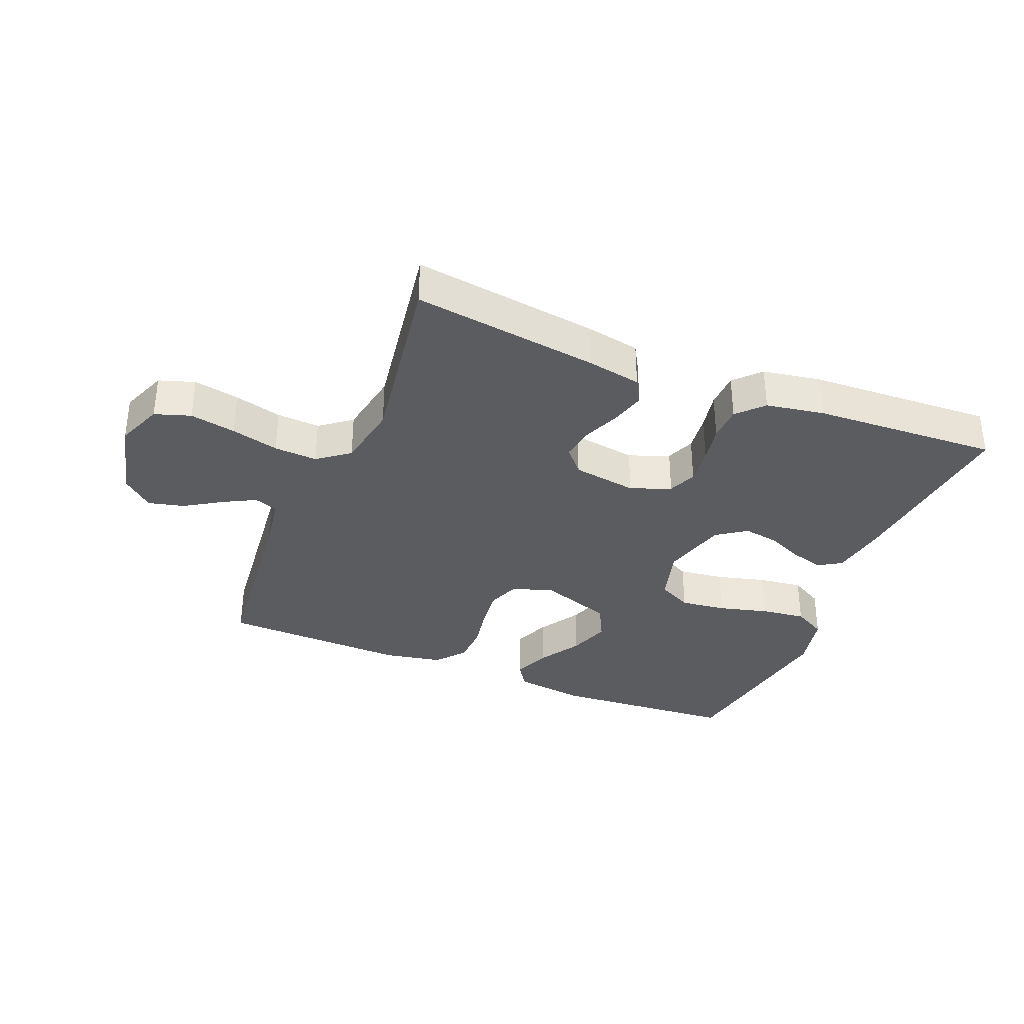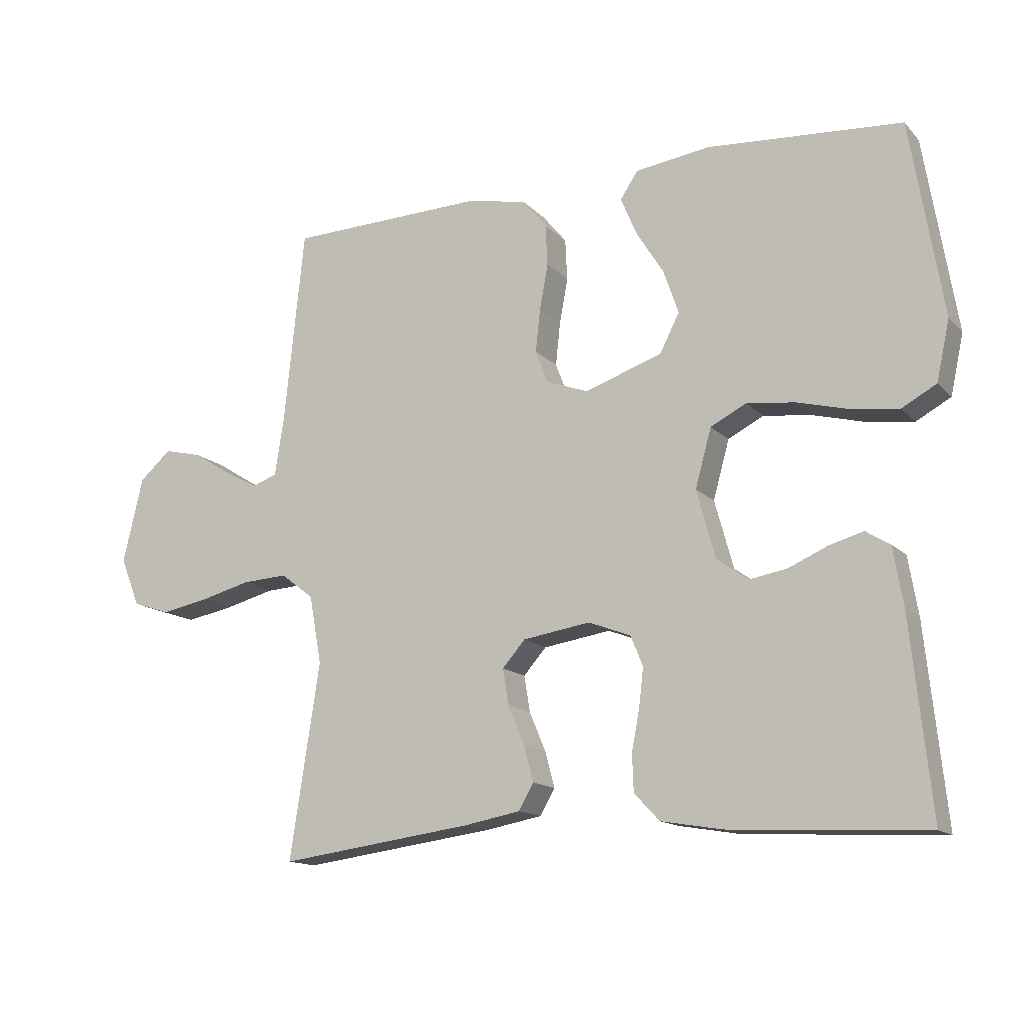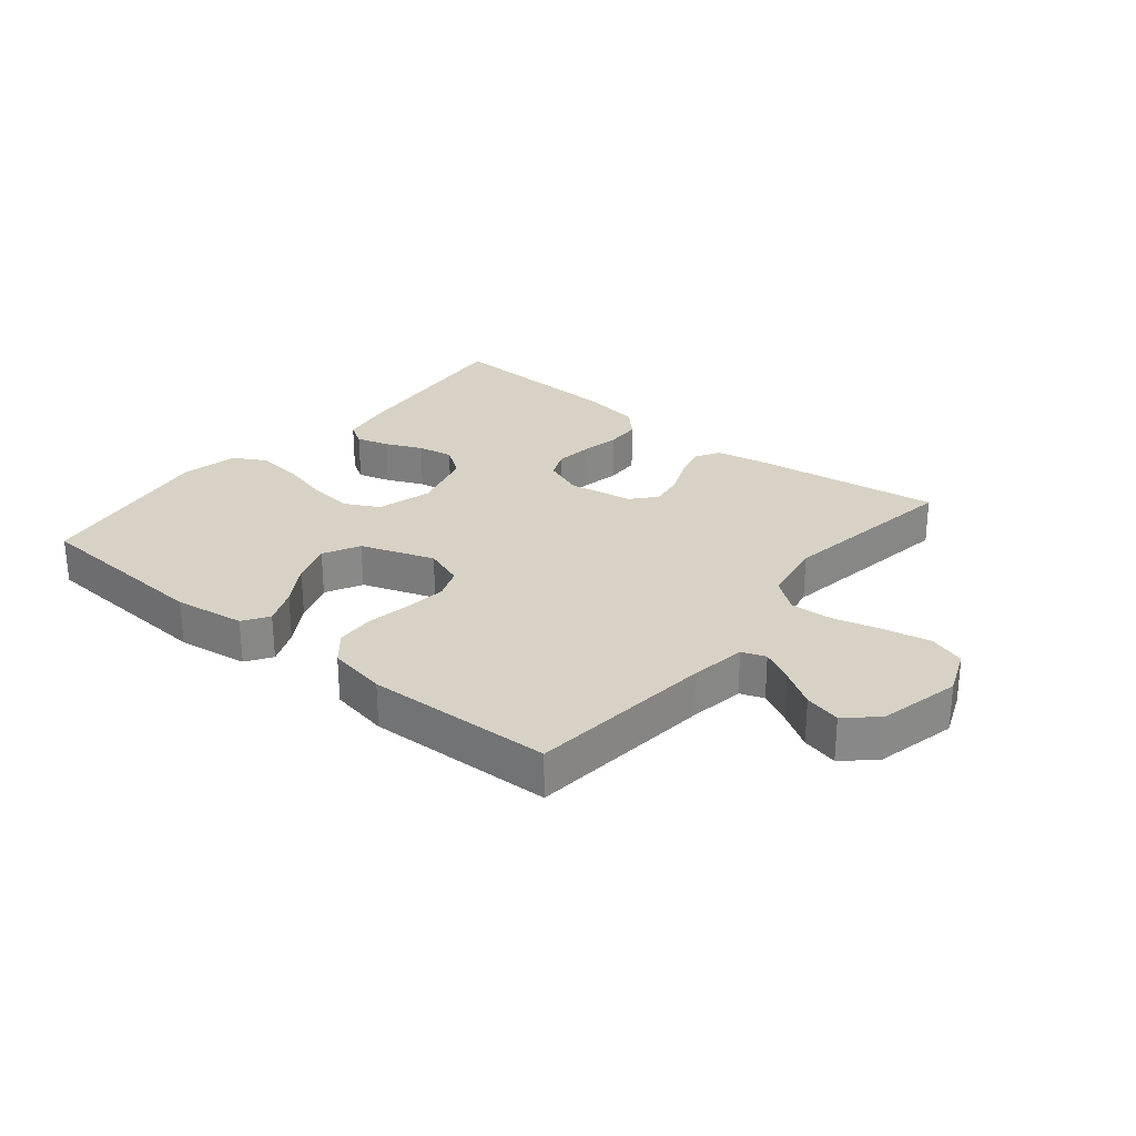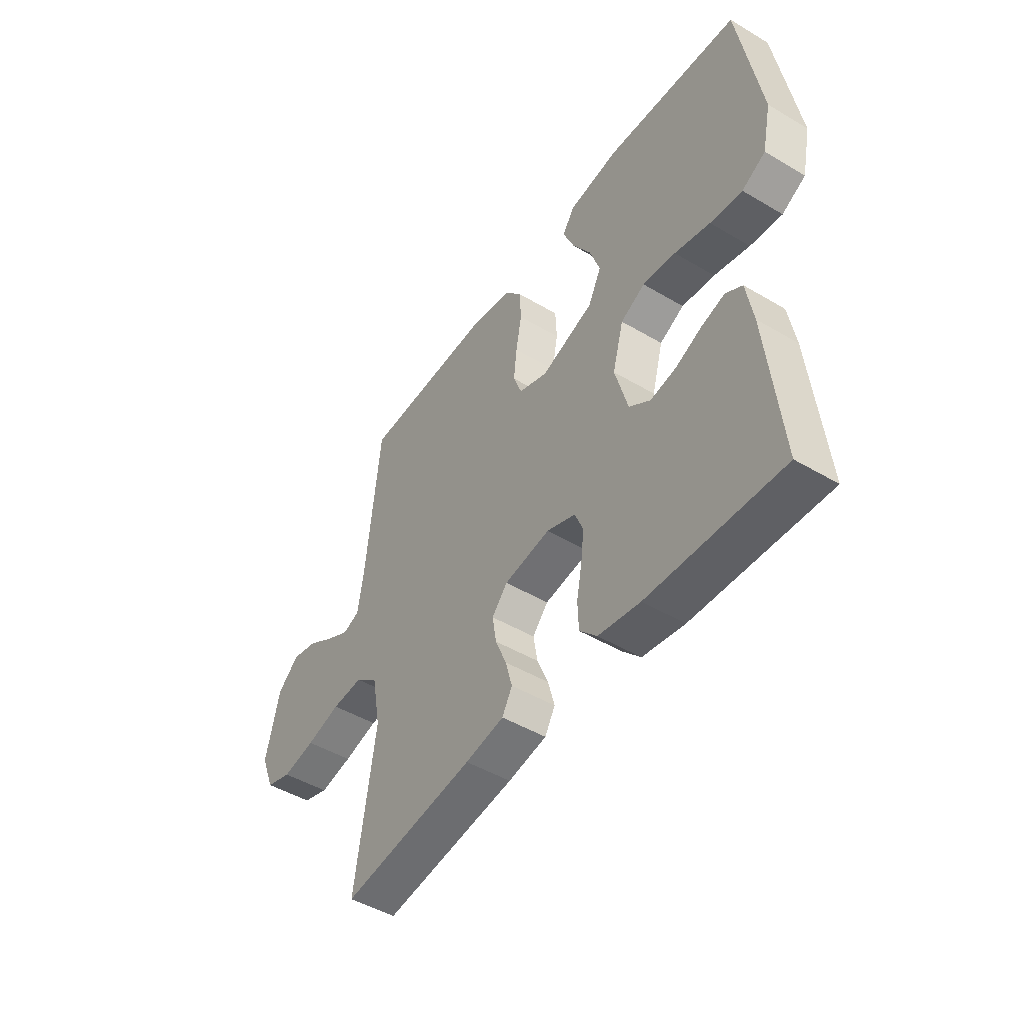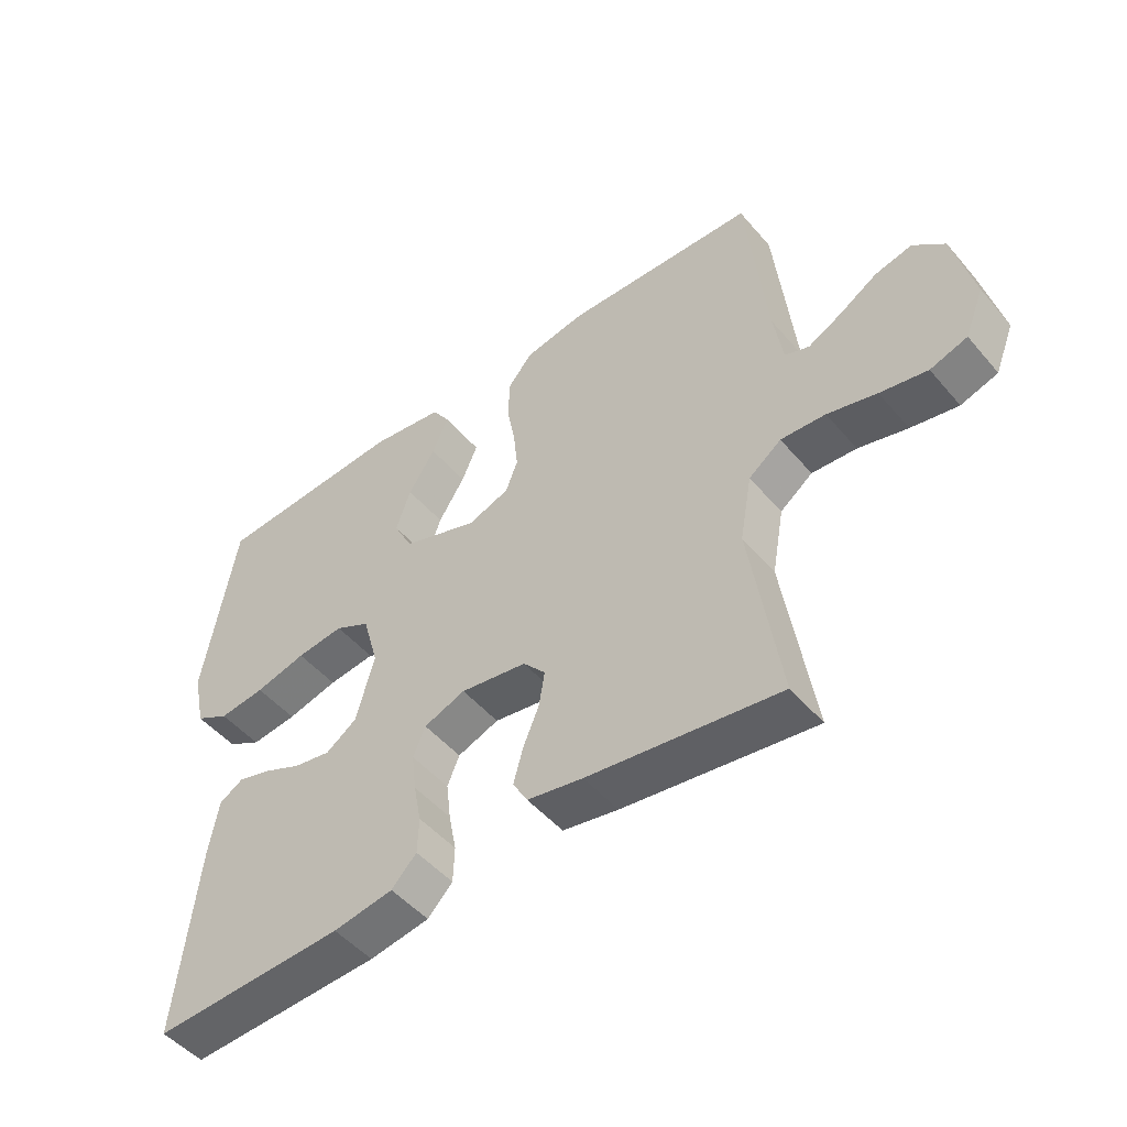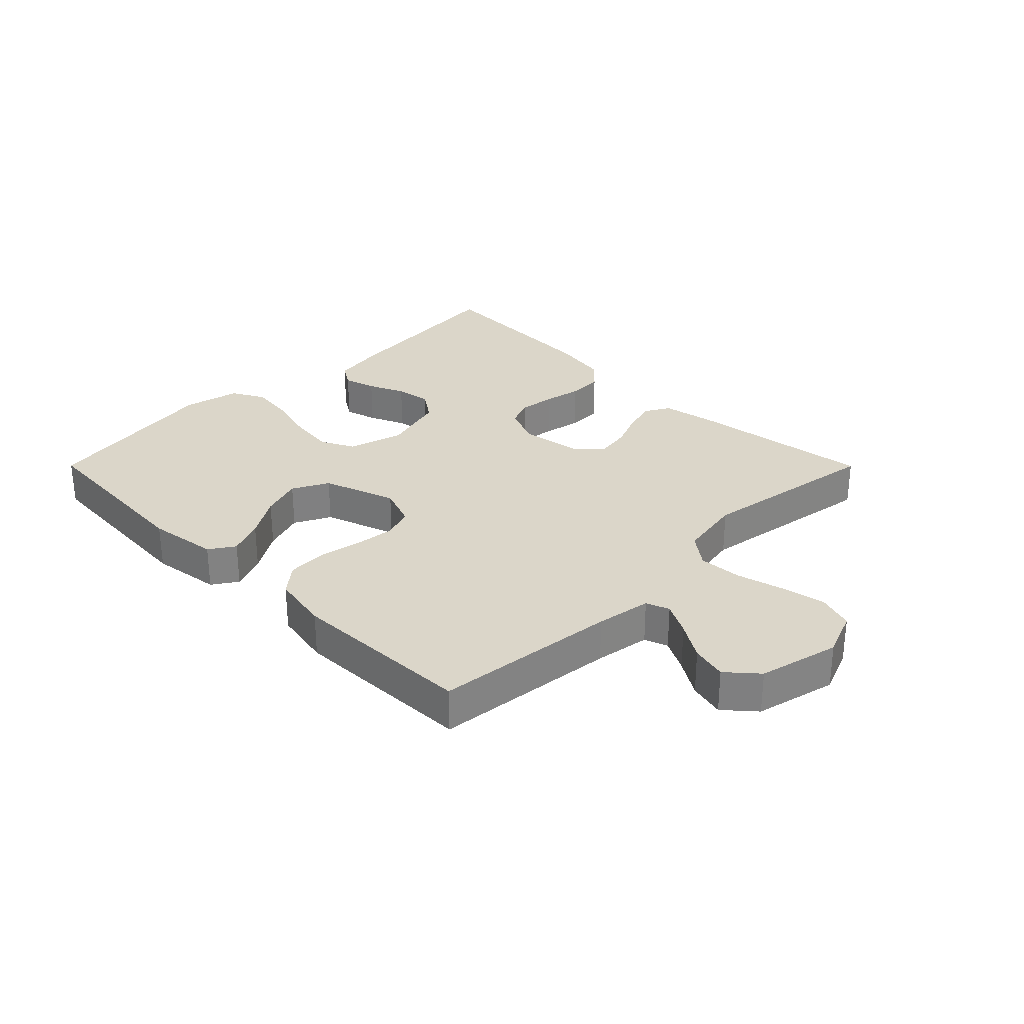
<metadata>
{"format":"obj","ext":"obj","renderer":"f3d","projection":"perspective","resolution":1024,"background":"white","views":[{"elev":-34.8,"azim":157.9,"up":"+Y"},{"elev":-14.2,"azim":-153.2,"up":"+Z"},{"elev":27.4,"azim":39.2,"up":"+Y"},{"elev":-47.4,"azim":-123.8,"up":"+Z"},{"elev":-49.3,"azim":38.6,"up":"+Z"},{"elev":29.7,"azim":45.1,"up":"+Y"}]}
</metadata>
<code>
v -0.5 0.07 0.5
v -0.2 0.07 0.521
v -0.086 0.07 0.505
v -0.059 0.07 0.464
v -0.084 0.07 0.405
v -0.126 0.07 0.338
v -0.149 0.07 0.271
v -0.119 0.07 0.212
v 0 0.07 0.171
v 0.065 0.07 0.195
v 0.084 0.07 0.245
v 0.077 0.07 0.31
v 0.064 0.07 0.381
v 0.067 0.07 0.445
v 0.105 0.07 0.491
v 0.2 0.07 0.509
v 0.5 0.07 0.5
v 0.531 0.07 0.2
v 0.545 0.07 0.11
v 0.583 0.07 0.096
v 0.636 0.07 0.124
v 0.695 0.07 0.161
v 0.753 0.07 0.175
v 0.802 0.07 0.132
v 0.833 0.07 0
v 0.803 0.07 -0.075
v 0.745 0.07 -0.094
v 0.671 0.07 -0.08
v 0.594 0.07 -0.06
v 0.524 0.07 -0.056
v 0.473 0.07 -0.095
v 0.454 0.07 -0.2
v 0.5 0.07 -0.5
v 0.2 0.07 -0.46
v 0.113 0.07 -0.444
v 0.09 0.07 -0.404
v 0.105 0.07 -0.349
v 0.13 0.07 -0.289
v 0.139 0.07 -0.234
v 0.104 0.07 -0.194
v 0 0.07 -0.178
v -0.065 0.07 -0.203
v -0.084 0.07 -0.249
v -0.077 0.07 -0.309
v -0.065 0.07 -0.371
v -0.067 0.07 -0.428
v -0.106 0.07 -0.469
v -0.2 0.07 -0.485
v -0.5 0.07 -0.5
v -0.469 0.07 -0.2
v -0.454 0.07 -0.111
v -0.417 0.07 -0.088
v -0.364 0.07 -0.103
v -0.305 0.07 -0.129
v -0.247 0.07 -0.139
v -0.199 0.07 -0.105
v -0.17 0.07 0
v -0.195 0.07 0.09
v -0.25 0.07 0.118
v -0.324 0.07 0.109
v -0.404 0.07 0.088
v -0.476 0.07 0.079
v -0.529 0.07 0.108
v -0.549 0.07 0.2
v -0.5 0 0.5
v -0.2 0 0.521
v -0.086 0 0.505
v -0.059 0 0.464
v -0.084 0 0.405
v -0.126 0 0.338
v -0.149 0 0.271
v -0.119 0 0.212
v 0 0 0.171
v 0.065 0 0.195
v 0.084 0 0.245
v 0.077 0 0.31
v 0.064 0 0.381
v 0.067 0 0.445
v 0.105 0 0.491
v 0.2 0 0.509
v 0.5 0 0.5
v 0.531 0 0.2
v 0.545 0 0.11
v 0.583 0 0.096
v 0.636 0 0.124
v 0.695 0 0.161
v 0.753 0 0.175
v 0.802 0 0.132
v 0.833 0 0
v 0.803 0 -0.075
v 0.745 0 -0.094
v 0.671 0 -0.08
v 0.594 0 -0.06
v 0.524 0 -0.056
v 0.473 0 -0.095
v 0.454 0 -0.2
v 0.5 0 -0.5
v 0.2 0 -0.46
v 0.113 0 -0.444
v 0.09 0 -0.404
v 0.105 0 -0.349
v 0.13 0 -0.289
v 0.139 0 -0.234
v 0.104 0 -0.194
v 0 0 -0.178
v -0.065 0 -0.203
v -0.084 0 -0.249
v -0.077 0 -0.309
v -0.065 0 -0.371
v -0.067 0 -0.428
v -0.106 0 -0.469
v -0.2 0 -0.485
v -0.5 0 -0.5
v -0.469 0 -0.2
v -0.454 0 -0.111
v -0.417 0 -0.088
v -0.364 0 -0.103
v -0.305 0 -0.129
v -0.247 0 -0.139
v -0.199 0 -0.105
v -0.17 0 0
v -0.195 0 0.09
v -0.25 0 0.118
v -0.324 0 0.109
v -0.404 0 0.088
v -0.476 0 0.079
v -0.529 0 0.108
v -0.549 0 0.2
f 4 5 6
f 3 4 6
f 2 3 6
f 1 2 6
f 64 1 6
f 63 64 6
f 62 63 6
f 61 62 6
f 60 61 6
f 59 60 6 7
f 58 59 7 8
f 57 58 8 9
f 56 57 9 10
f 52 53 54
f 51 52 54
f 50 51 54
f 49 50 54
f 48 49 54
f 47 48 54
f 46 47 54
f 45 46 54
f 44 45 54
f 43 44 54 55
f 42 43 55 56
f 36 37 38
f 35 36 38
f 34 35 38
f 33 34 38
f 32 33 38
f 31 32 38 39
f 30 31 39 40
f 27 28 29
f 26 27 29
f 25 26 29
f 24 25 29
f 23 24 29
f 22 23 29
f 21 22 29
f 20 21 29 30
f 30 40 41
f 20 30 41
f 19 20 41
f 16 17 18
f 15 16 18
f 14 15 18
f 13 14 18
f 12 13 18
f 11 12 18 19
f 42 56 10
f 41 42 10
f 19 41 10
f 10 11 19
f 70 69 68
f 70 68 67
f 70 67 66
f 70 66 65
f 70 65 128
f 70 128 127
f 70 127 126
f 70 126 125
f 70 125 124
f 71 70 124 123
f 72 71 123 122
f 73 72 122 121
f 74 73 121 120
f 118 117 116
f 118 116 115
f 118 115 114
f 118 114 113
f 118 113 112
f 118 112 111
f 118 111 110
f 118 110 109
f 118 109 108
f 119 118 108 107
f 120 119 107 106
f 102 101 100
f 102 100 99
f 102 99 98
f 102 98 97
f 102 97 96
f 103 102 96 95
f 104 103 95 94
f 93 92 91
f 93 91 90
f 93 90 89
f 93 89 88
f 93 88 87
f 93 87 86
f 93 86 85
f 94 93 85 84
f 105 104 94
f 105 94 84
f 105 84 83
f 82 81 80
f 82 80 79
f 82 79 78
f 82 78 77
f 82 77 76
f 83 82 76 75
f 74 120 106
f 74 106 105
f 74 105 83
f 83 75 74
f 1 65 66 2
f 2 66 67 3
f 3 67 68 4
f 4 68 69 5
f 5 69 70 6
f 6 70 71 7
f 7 71 72 8
f 8 72 73 9
f 9 73 74 10
f 10 74 75 11
f 11 75 76 12
f 12 76 77 13
f 13 77 78 14
f 14 78 79 15
f 15 79 80 16
f 16 80 81 17
f 17 81 82 18
f 18 82 83 19
f 19 83 84 20
f 20 84 85 21
f 21 85 86 22
f 22 86 87 23
f 23 87 88 24
f 24 88 89 25
f 25 89 90 26
f 26 90 91 27
f 27 91 92 28
f 28 92 93 29
f 29 93 94 30
f 30 94 95 31
f 31 95 96 32
f 32 96 97 33
f 33 97 98 34
f 34 98 99 35
f 35 99 100 36
f 36 100 101 37
f 37 101 102 38
f 38 102 103 39
f 39 103 104 40
f 40 104 105 41
f 41 105 106 42
f 42 106 107 43
f 43 107 108 44
f 44 108 109 45
f 45 109 110 46
f 46 110 111 47
f 47 111 112 48
f 48 112 113 49
f 49 113 114 50
f 50 114 115 51
f 51 115 116 52
f 52 116 117 53
f 53 117 118 54
f 54 118 119 55
f 55 119 120 56
f 56 120 121 57
f 57 121 122 58
f 58 122 123 59
f 59 123 124 60
f 60 124 125 61
f 61 125 126 62
f 62 126 127 63
f 63 127 128 64
f 64 128 65 1

</code>
